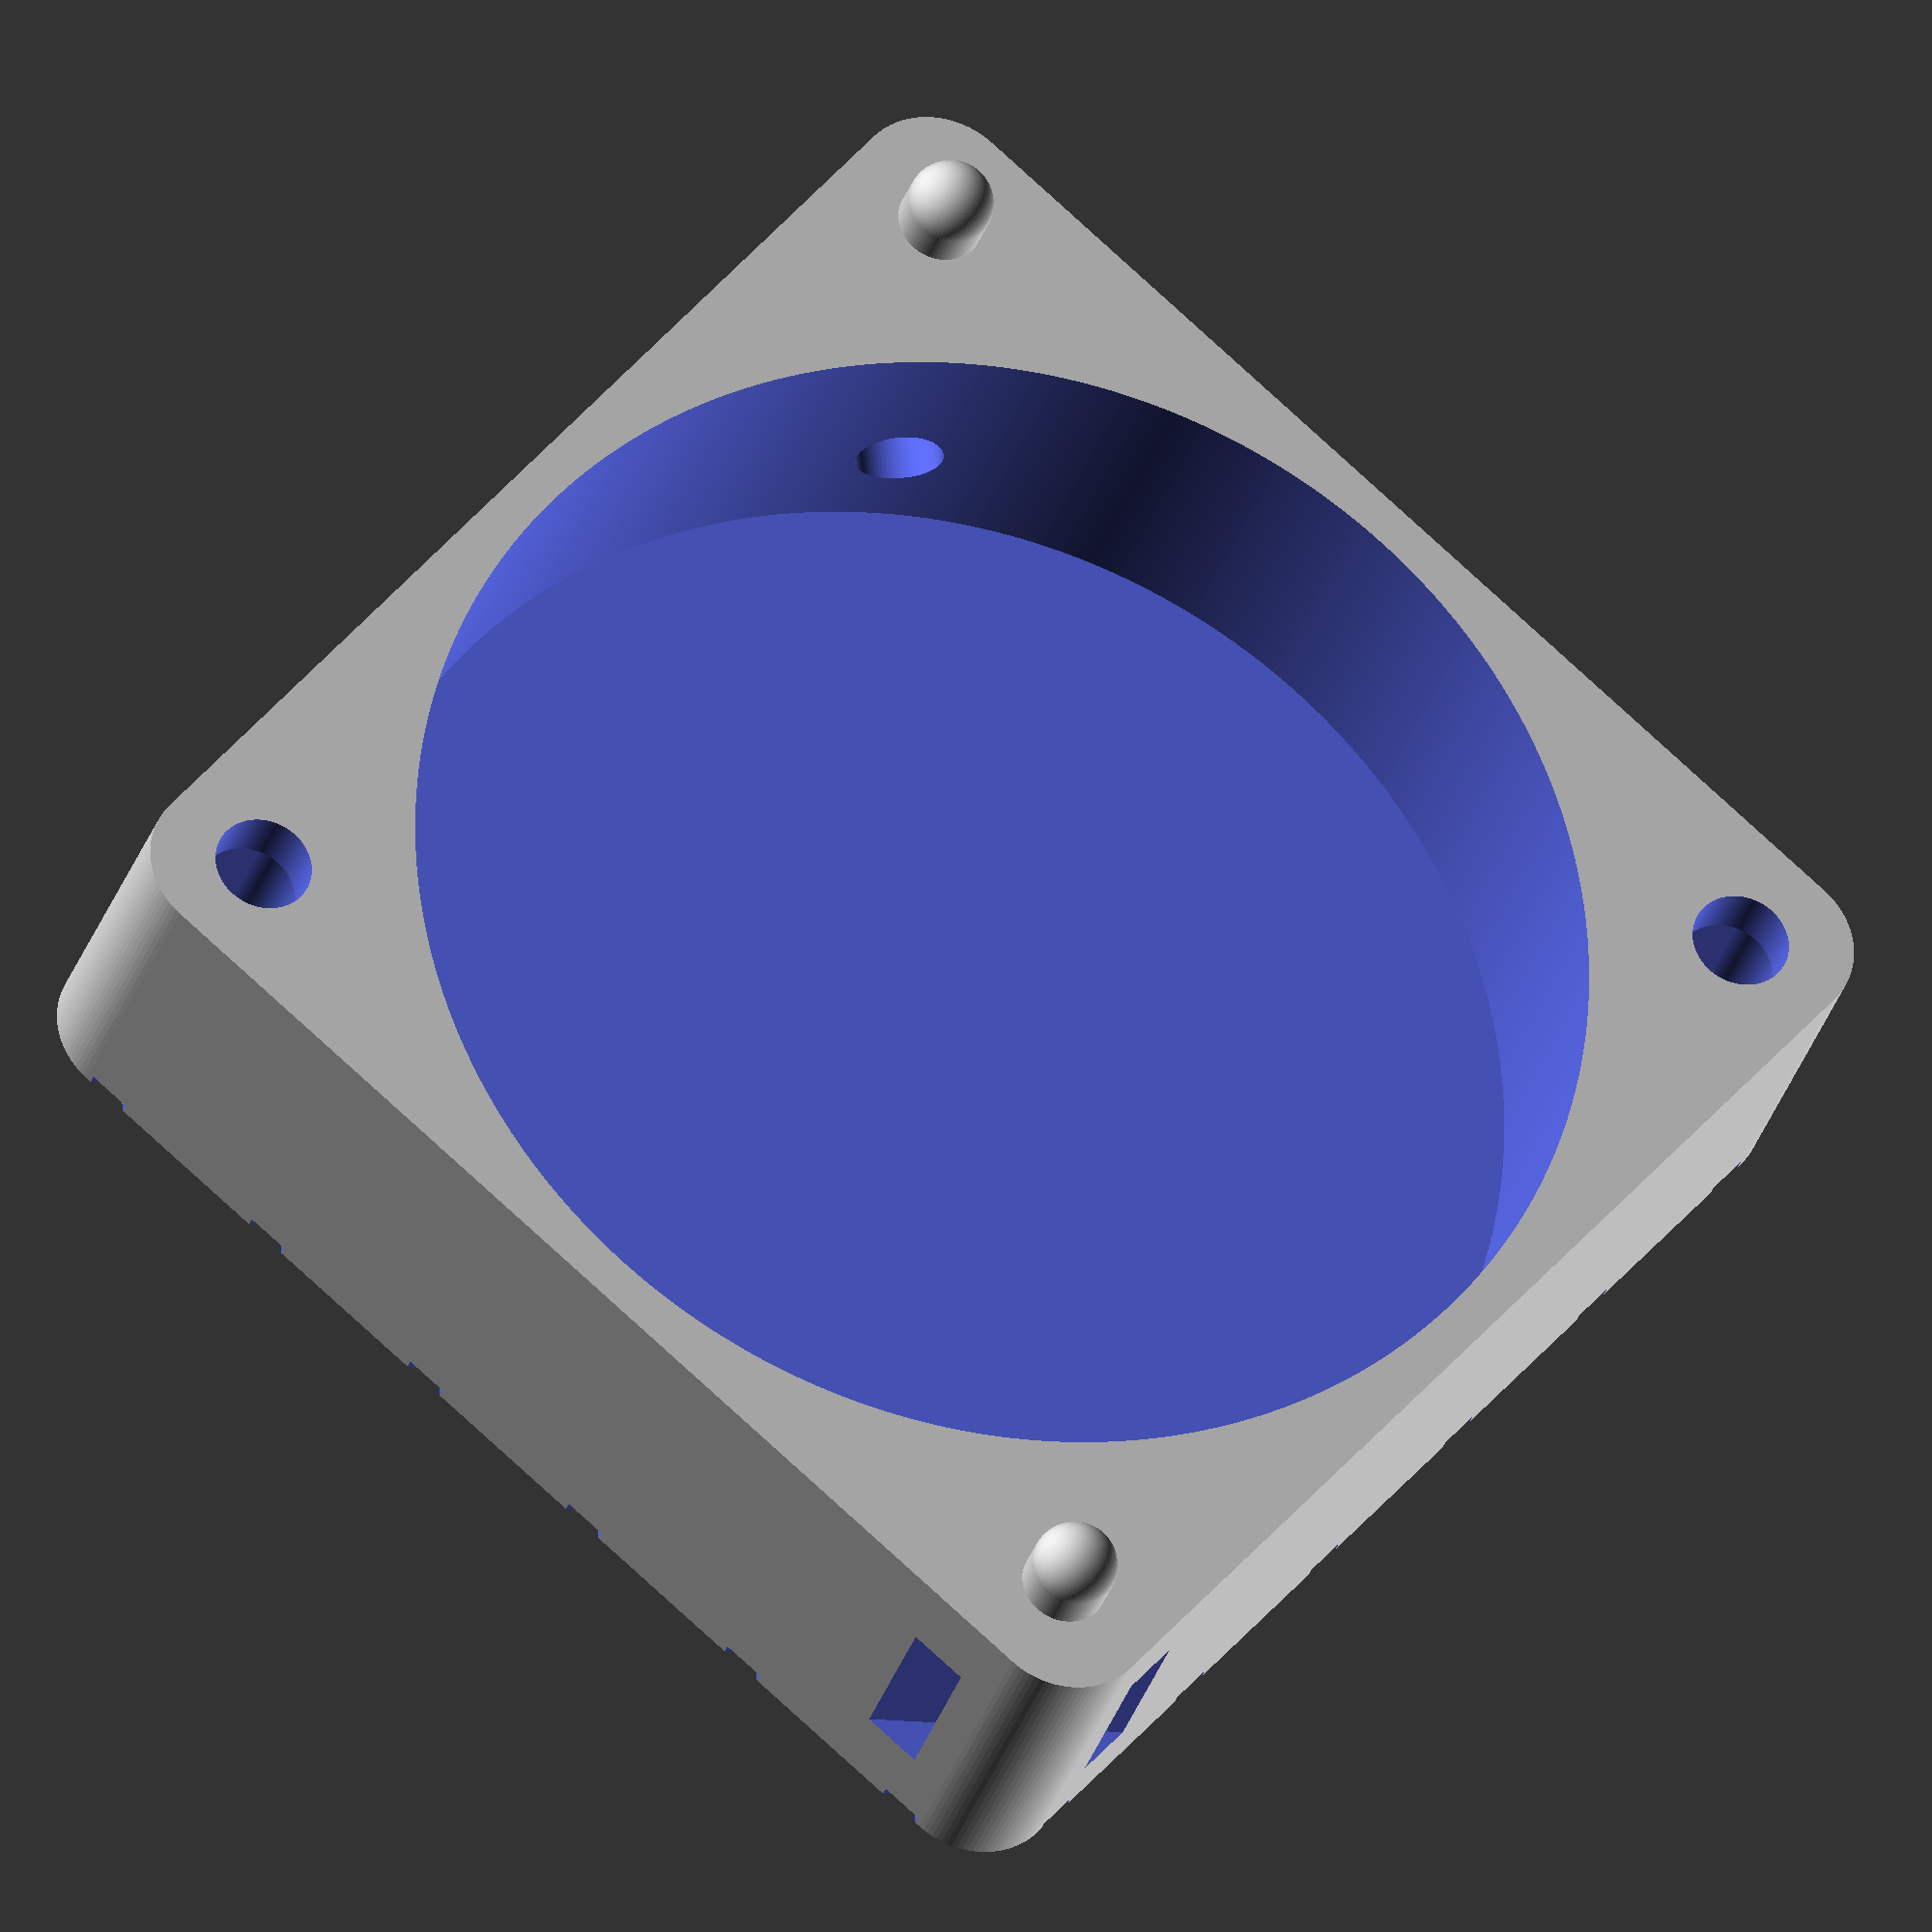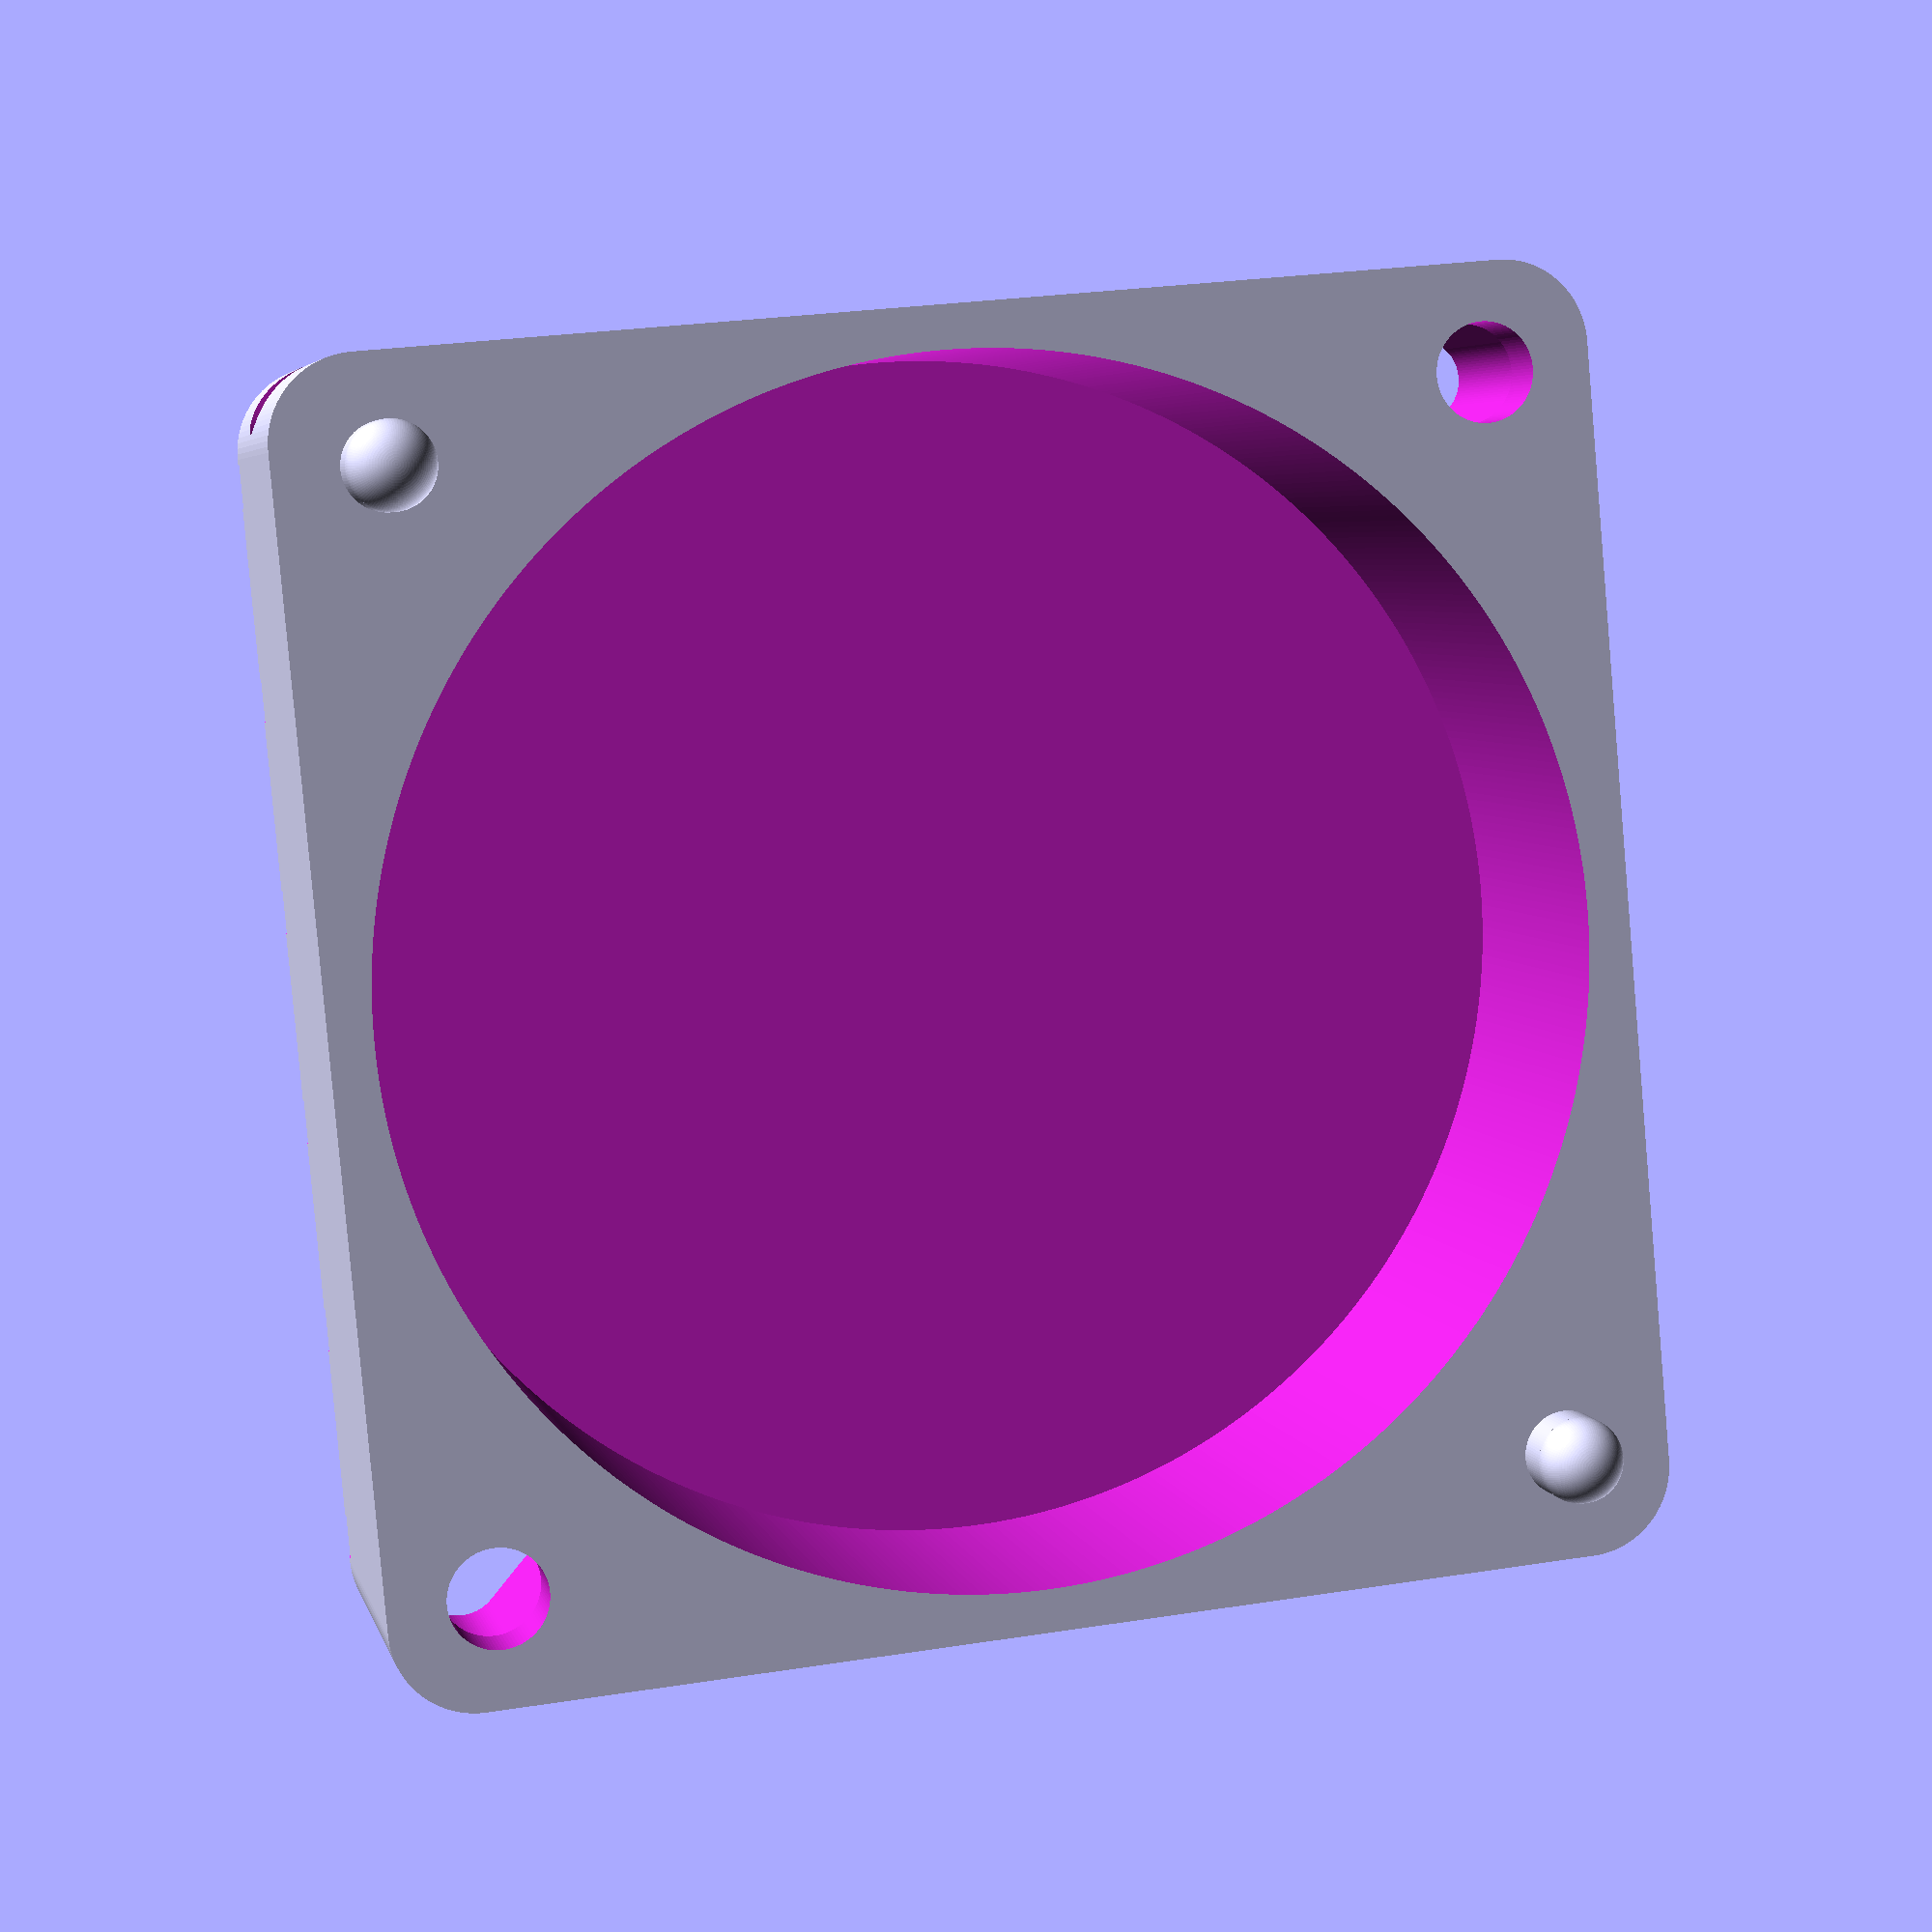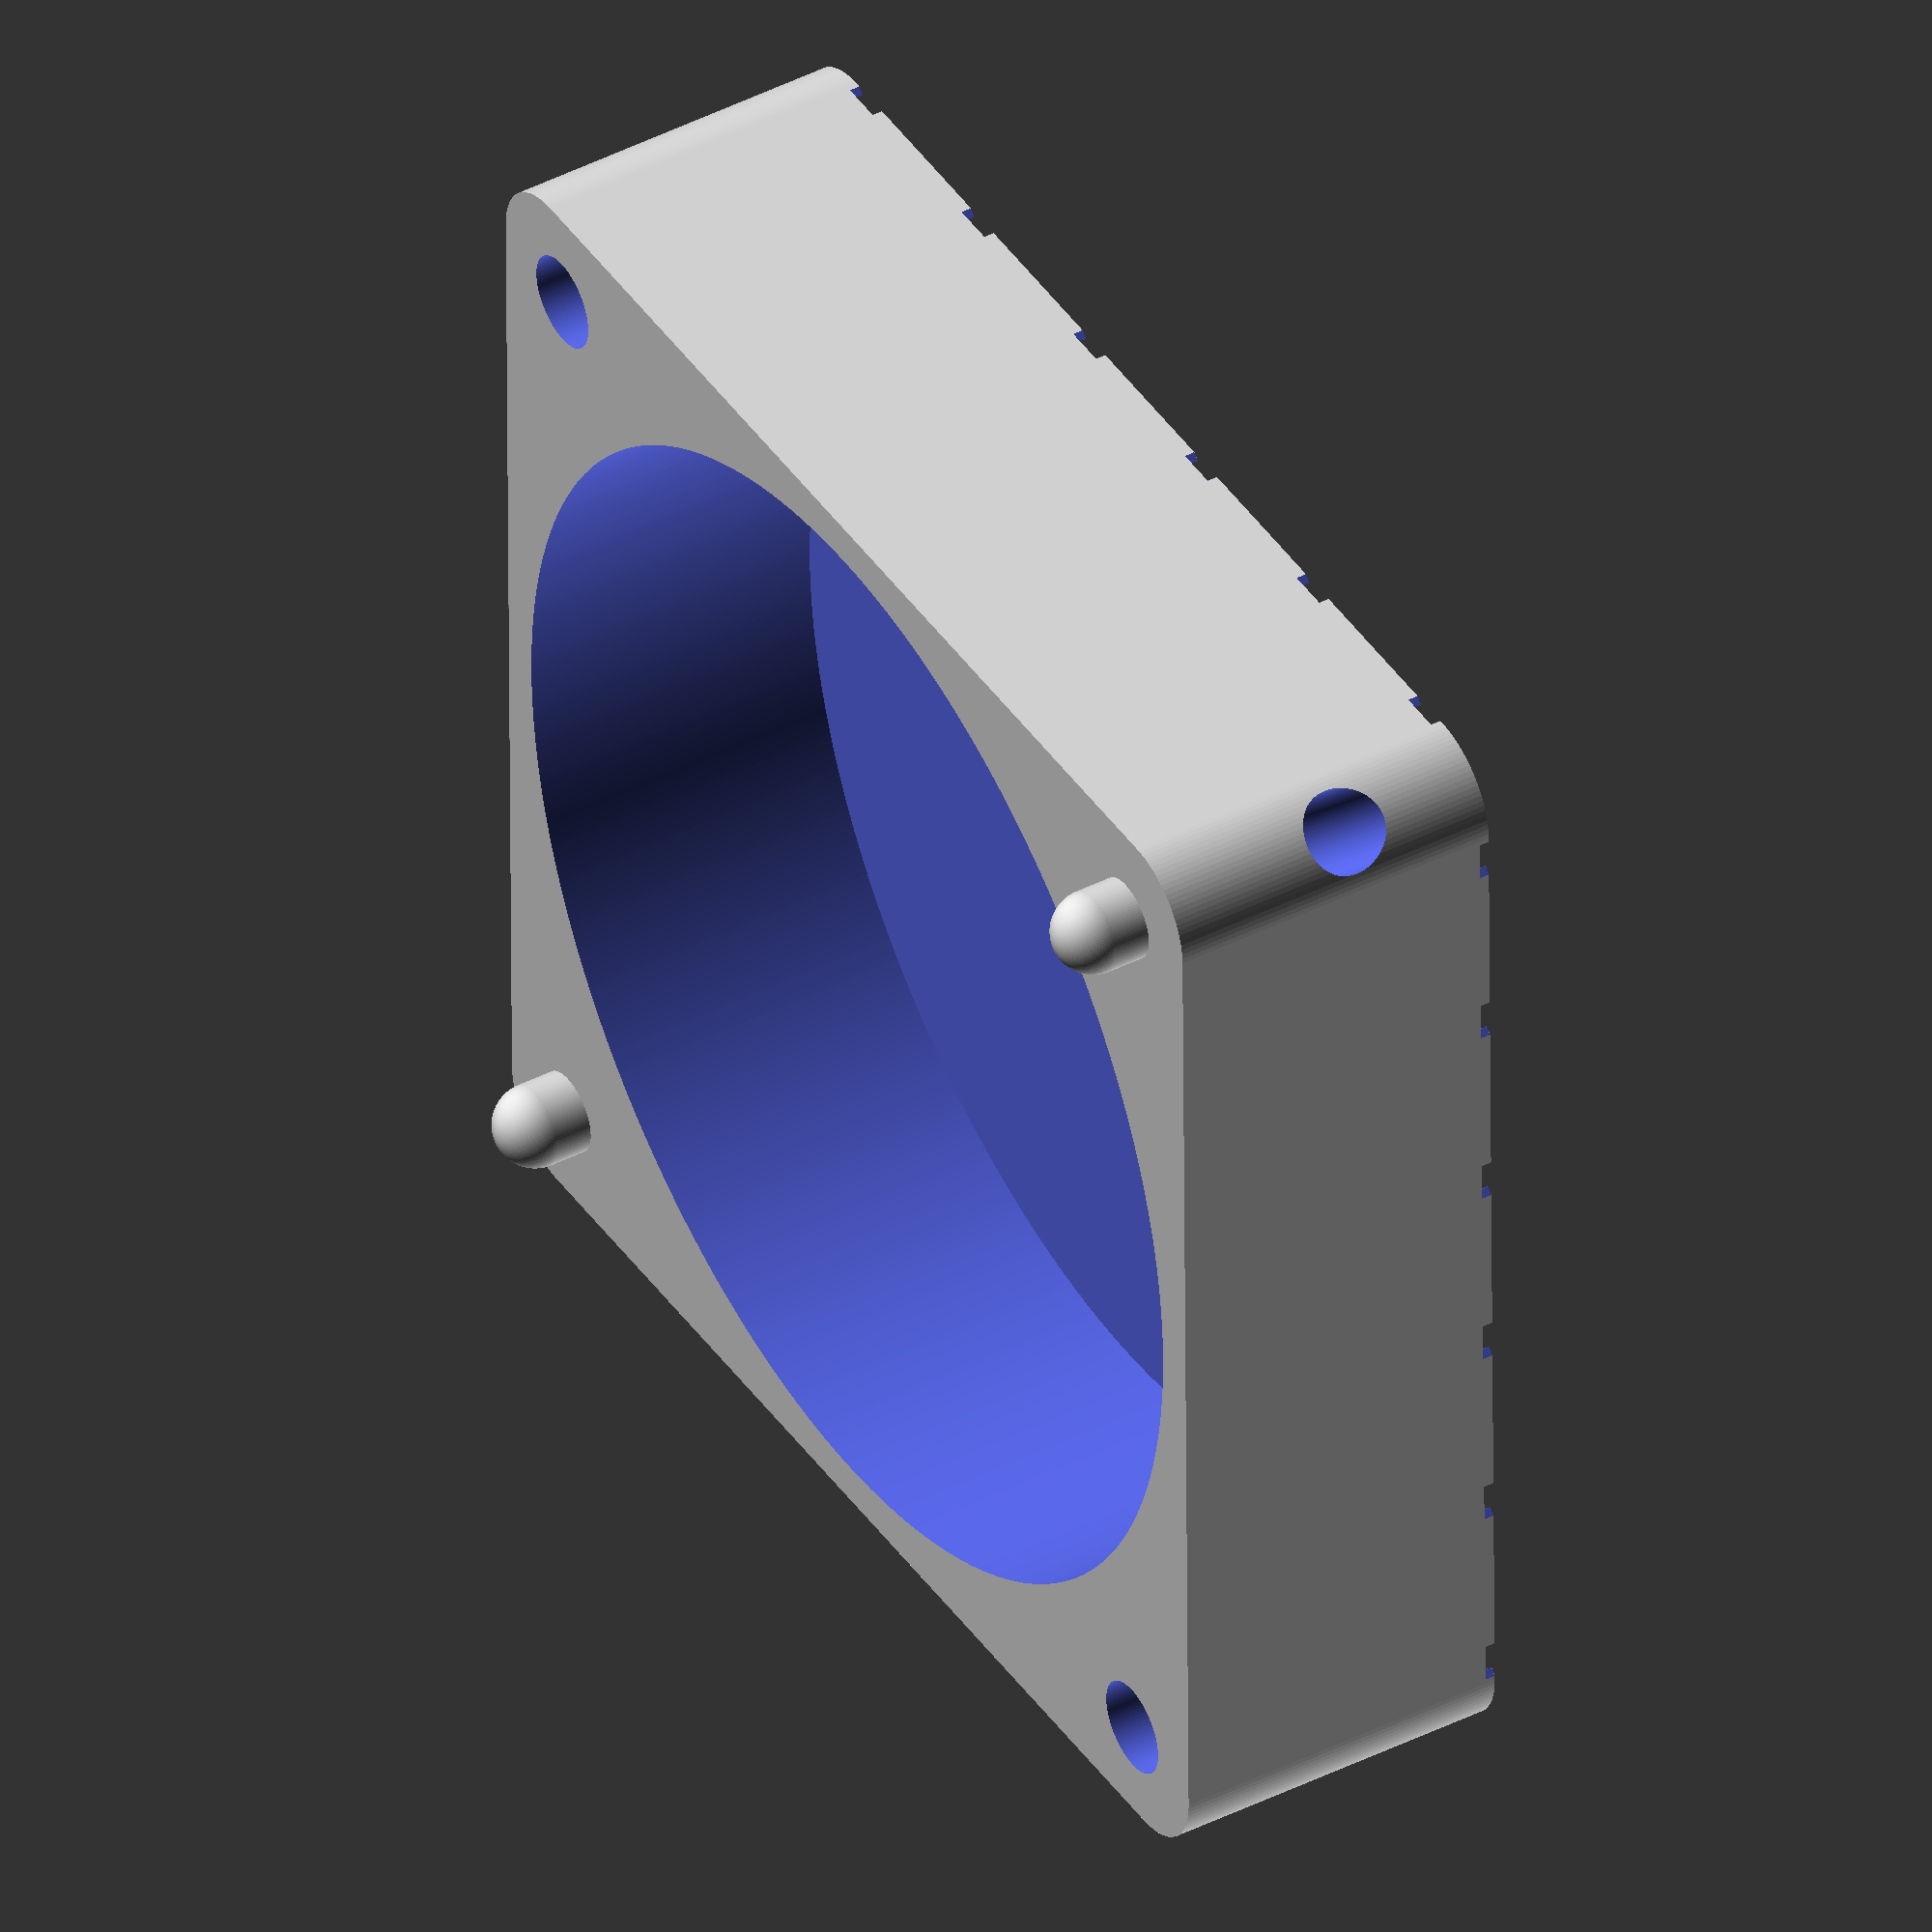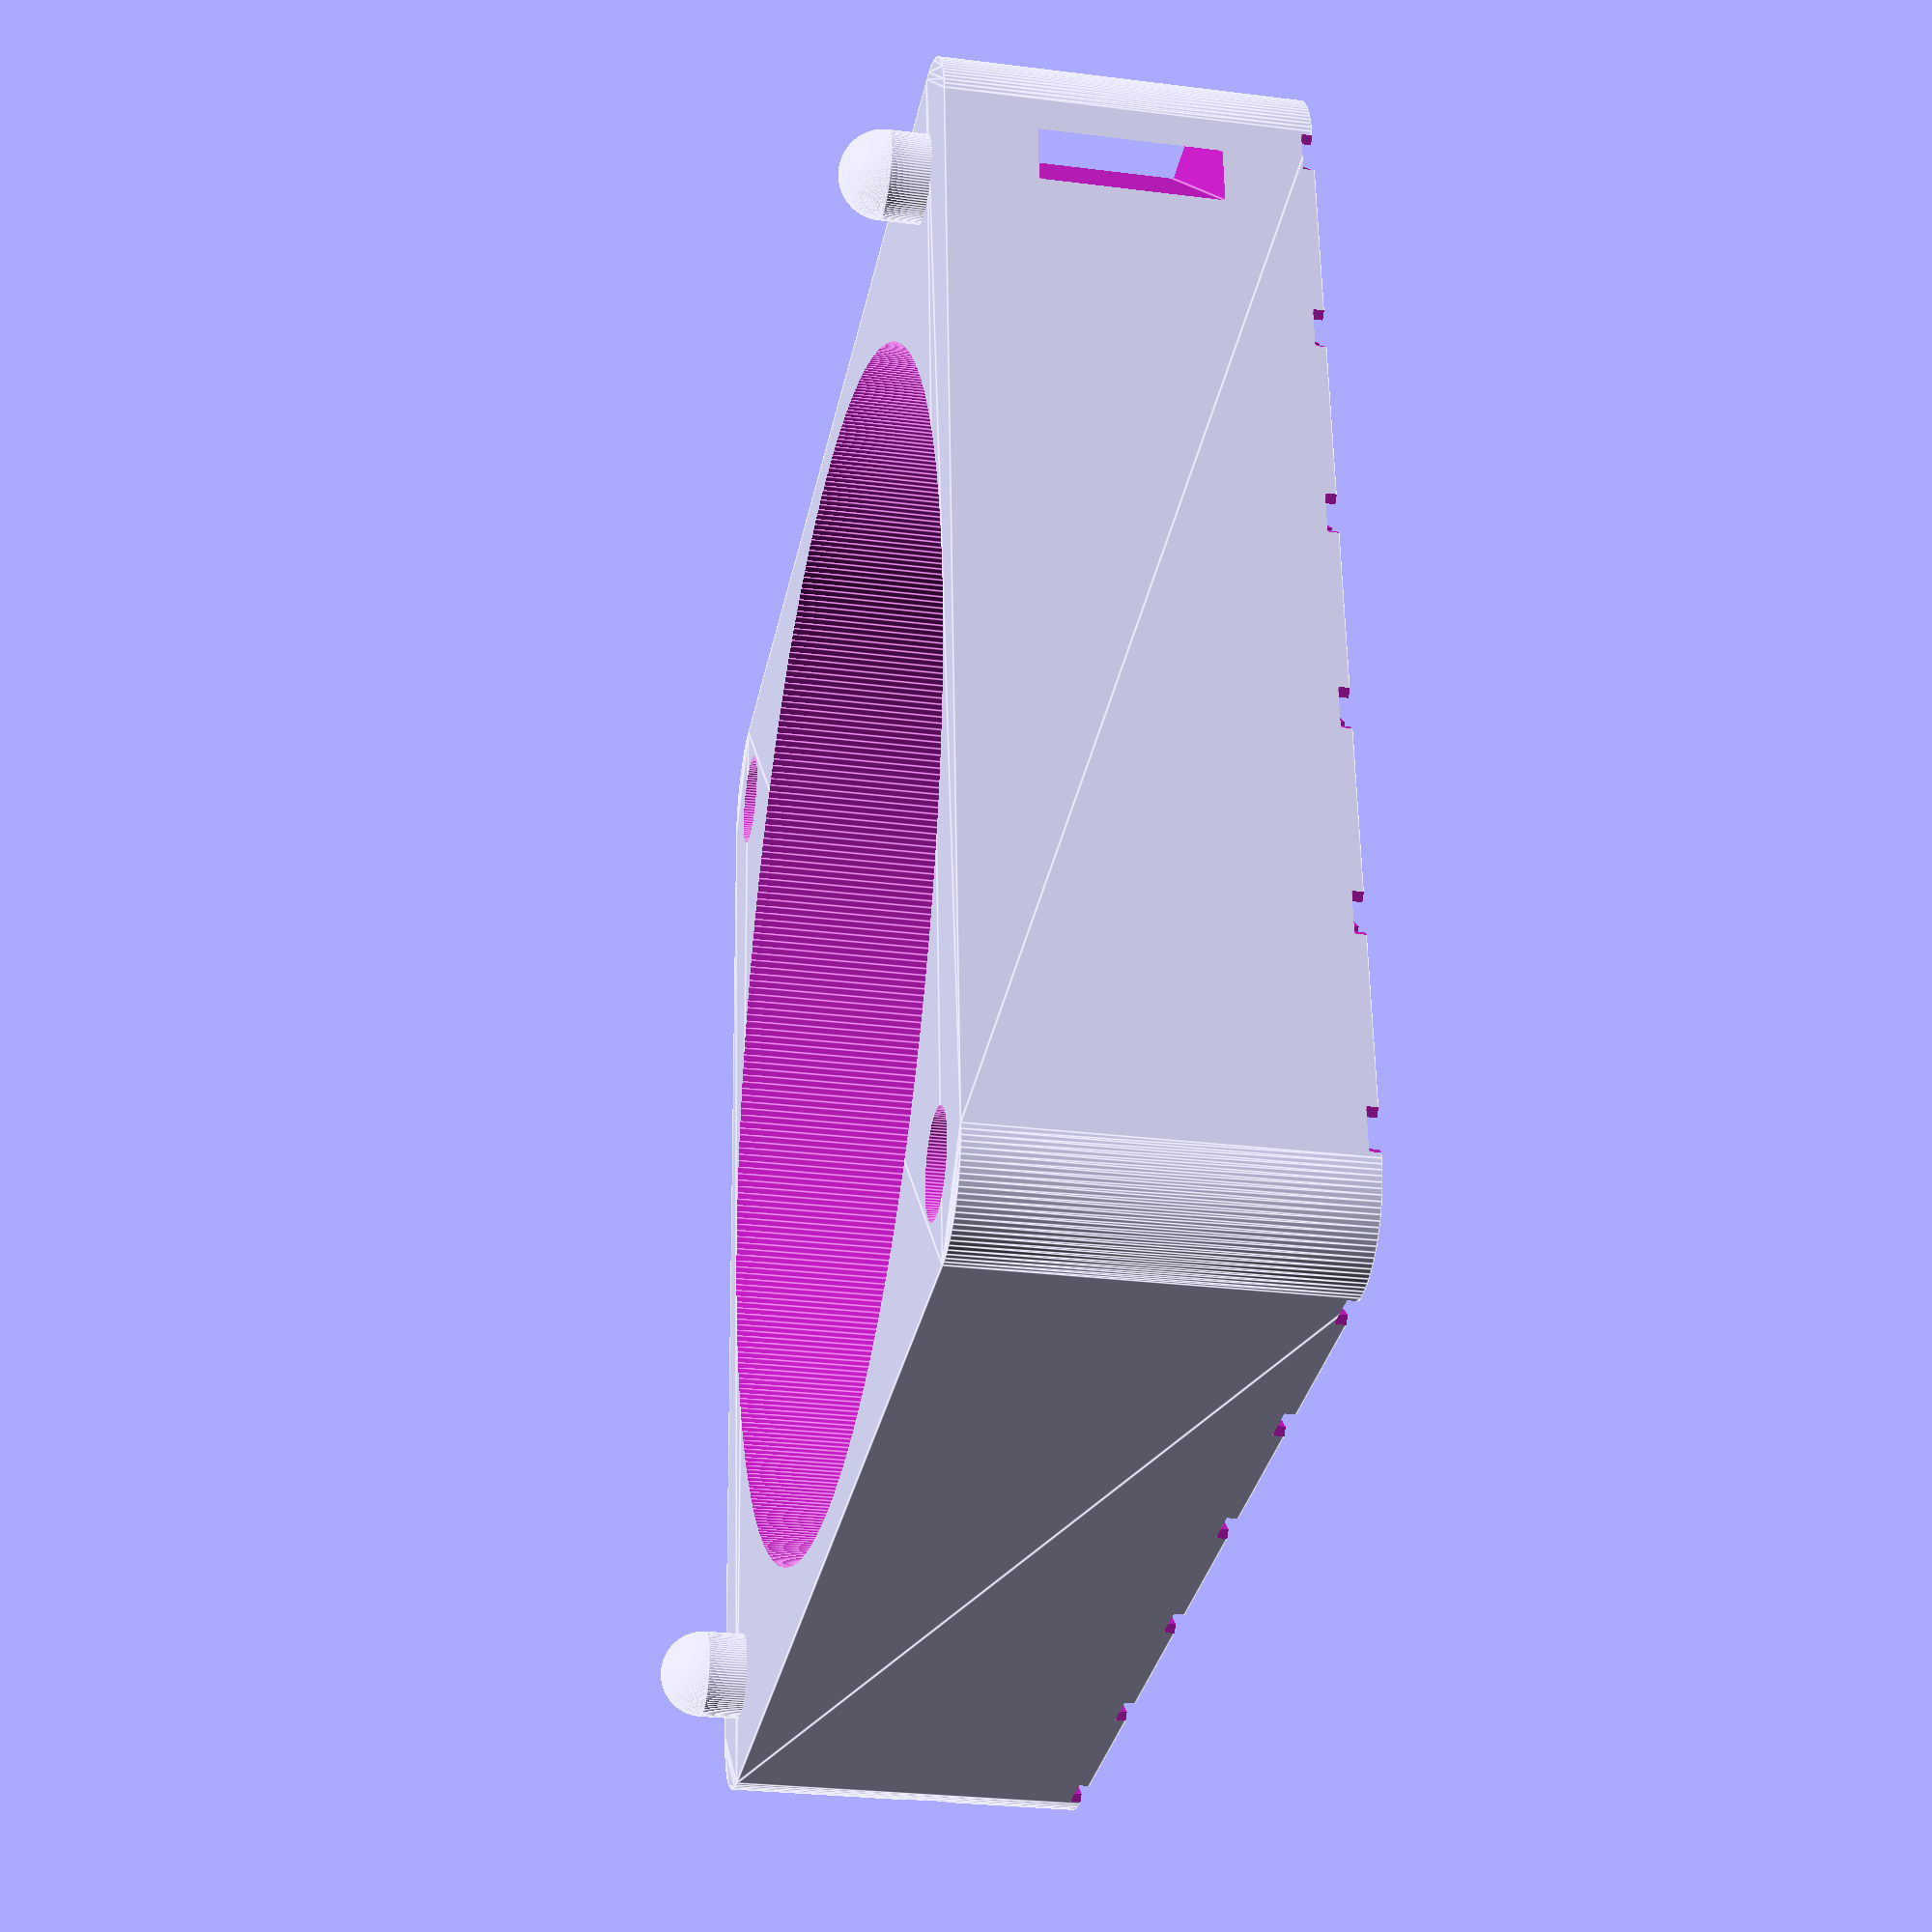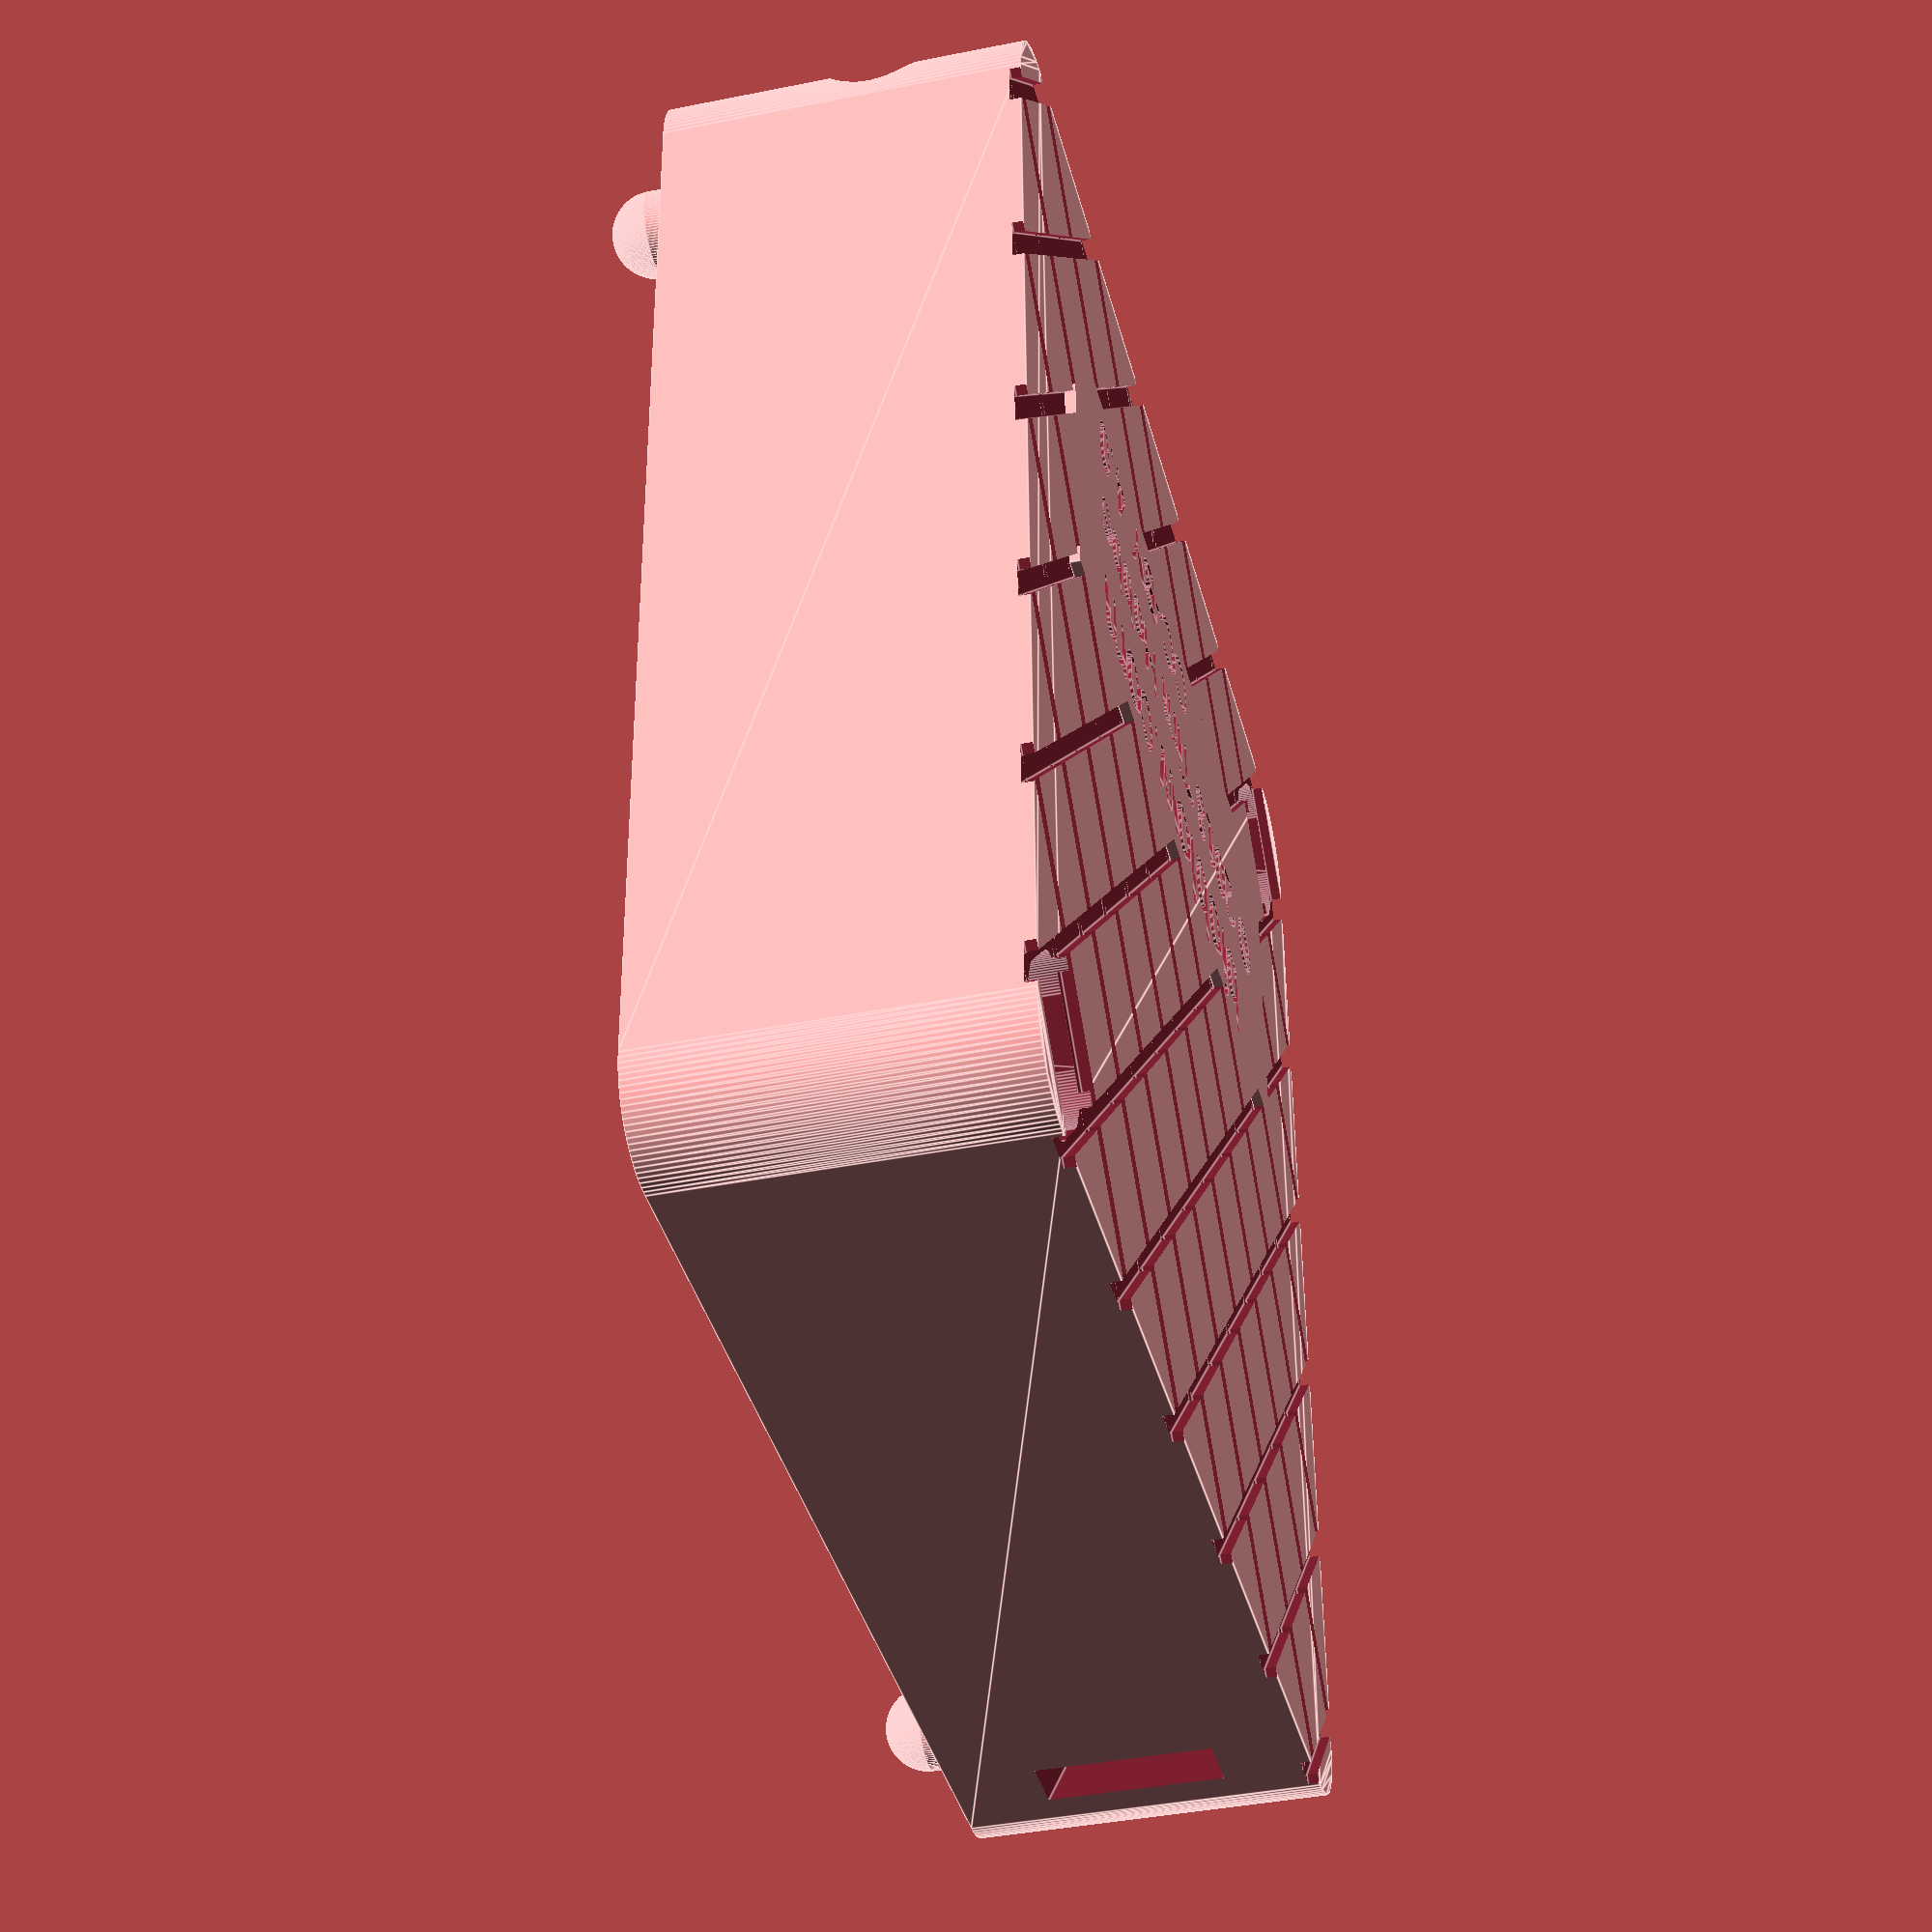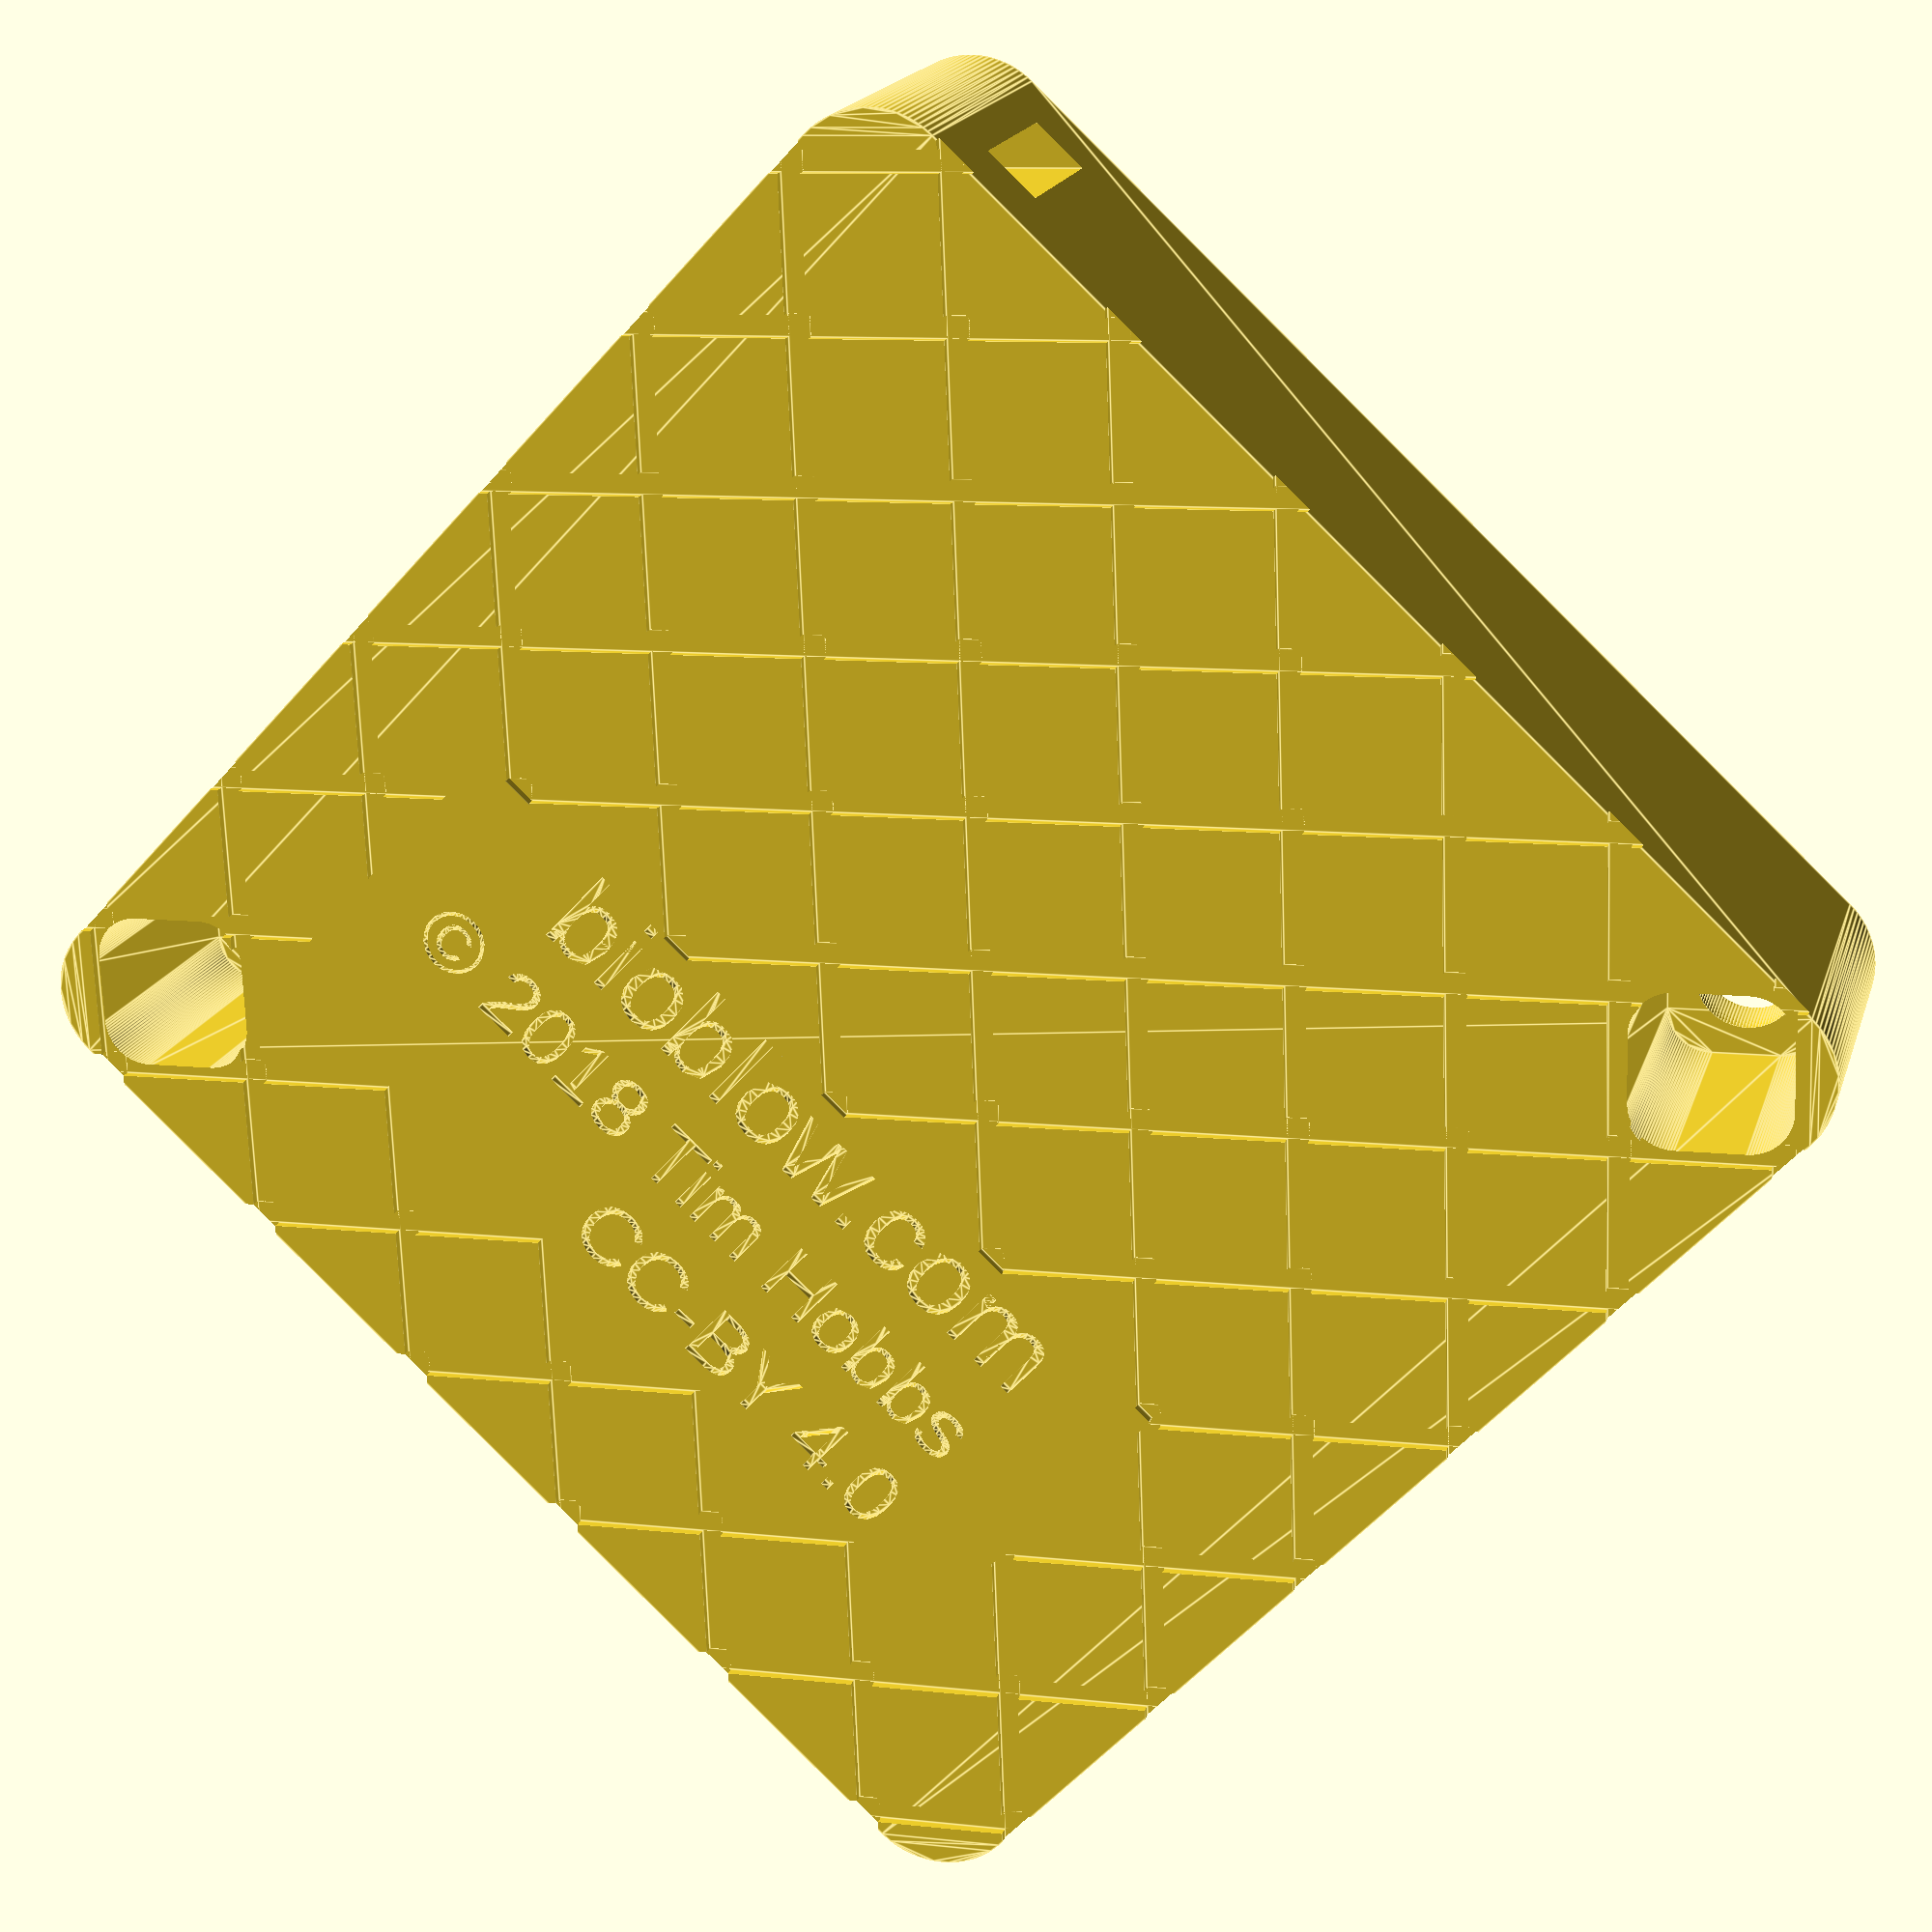
<openscad>

fan_width = 60;bore_hole_offset = 5; bore_hole_diameter = 4; nut_width = 7;
//fan_width = 70;bore_hole_offset = 4.25; bore_hole_diameter = 4; nut_width = 7;
//fan_width = 80;bore_hole_offset = 4.25; bore_hole_diameter = 4; nut_width = 7;
//fan_width = 120;bore_hole_offset = 7.5; bore_hole_diameter = 4; nut_width = 7;


bore_depth = 3;
air_foil_depth = 15;
wall_thickness = 2;
floor_thickness = 1.5;
outlet_height = 7;
tube_diameter = 4;
nub_height=1.8;
box_height = air_foil_depth+floor_thickness;
union() {
 difference() {
  translate([fan_width/2, fan_width/2 , 0]) roundedRect(size = [fan_width, fan_width, box_height], radius = bore_hole_diameter/2+2);
  translate([fan_width/2, fan_width/2, floor_thickness]) cylinder(r=fan_width/2-wall_thickness, h=air_foil_depth+1, $fn=500);
  translate([0, 0, outlet_height]) rotate([90,0,135])  cylinder(r=(tube_diameter + 0.1)/2, h=fan_width, $fn=100 );
  translate([fan_width - bore_hole_offset, bore_hole_offset, 0]) bore_hole();
  translate([bore_hole_offset, fan_width - bore_hole_offset, 0]) bore_hole();
   translate([fan_width-5, fan_width-5, 0]) rotate([0,0,45]) translate([1,-20,box_height/4]) cube([2,40,box_height/2]);
  bottom_pattern();
 }
 translate([bore_hole_offset, bore_hole_offset, 0]) nub();
 translate([fan_width - bore_hole_offset, fan_width - bore_hole_offset, 0]) nub();
}

//bottom_pattern();
module bottom_pattern(){
 union() {
  difference(){
   translate([-fan_width/2, -fan_width/2,0]) checkers();
   translate([10, 10,-0.1]) cube([fan_width*0.7, fan_width/4, 0.6]);
  }
  translate([15,21,0.5]) rotate([0,180,0])  linear_extrude(height = 0.6) text("bioblow.com", size=4, halign="right");
  translate([15,16,0.5]) rotate([0,180,0])  linear_extrude(height = 0.6) text("© 2018 Tim Hobbs", size=3, halign="right");
  translate([15,11,0.5]) rotate([0,180,0])  linear_extrude(height = 0.6) text("CC-BY 4.0", size=3, halign="right");
 }
}

module checkers() {
  rotate_about_pt(45, 0, [fan_width, fan_width,0])ribs();
  rotate_about_pt(-45, 0, [fan_width, fan_width,0])ribs();
}

module rotate_about_pt(a, v, pt) { //https://stackoverflow.com/questions/45826208/openscad-rotating-around-a-particular-point
    translate(pt)
        rotate(a,v)
            translate(-pt)
                children();   
}

module ribs() {
//rotate([0,0,45]) 
for (i = [0:(fan_width*2/7)]) {
 translate([0, i*7, -0.1]) cube([fan_width*2,1,0.6]);
}
}


module nub() {
 translate([0, 0, box_height-1]) union() {
  cylinder(r=bore_hole_diameter/2, h=nub_height+1, $fn=100 );
  translate([0,0,nub_height+1])sphere(r=bore_hole_diameter/2,  $fn=100);
 }
};

module bore_hole() {
 translate([0, 0, -0.1]) rotate([0,0,45]) roundedRect([nut_width+0.1, nut_width+0.1, box_height-bore_depth+0.2], radius=2);
 translate([0, 0, box_height-bore_depth]) union() {
  cylinder(r=bore_hole_diameter/2+0.3, h=bore_depth+1, $fn=100);
 }
};

module roundedRect(size, radius) // https://www.thingiverse.com/thing:9347
{
x = size[0];
y = size[1];
z = size[2];

linear_extrude(height=z)
hull()
{
    // place 4 circles in the corners, with the given radius
    translate([(-x/2)+(radius), (-y/2)+(radius), 0])
    circle(r=radius, $fn=100);

    translate([(x/2)-(radius), (-y/2)+(radius), 0])
    circle(r=radius, $fn=100);

    translate([(-x/2)+(radius), (y/2)-(radius), 0])
    circle(r=radius, $fn=100);

    translate([(x/2)-(radius), (y/2)-(radius), 0])
    circle(r=radius, $fn=100);
}
}
</openscad>
<views>
elev=208.4 azim=310.2 roll=195.1 proj=o view=wireframe
elev=175.2 azim=264.9 roll=193.0 proj=p view=solid
elev=137.7 azim=359.4 roll=121.3 proj=o view=solid
elev=207.6 azim=175.7 roll=101.0 proj=p view=edges
elev=219.7 azim=1.3 roll=76.0 proj=p view=edges
elev=161.6 azim=137.2 roll=344.7 proj=p view=edges
</views>
